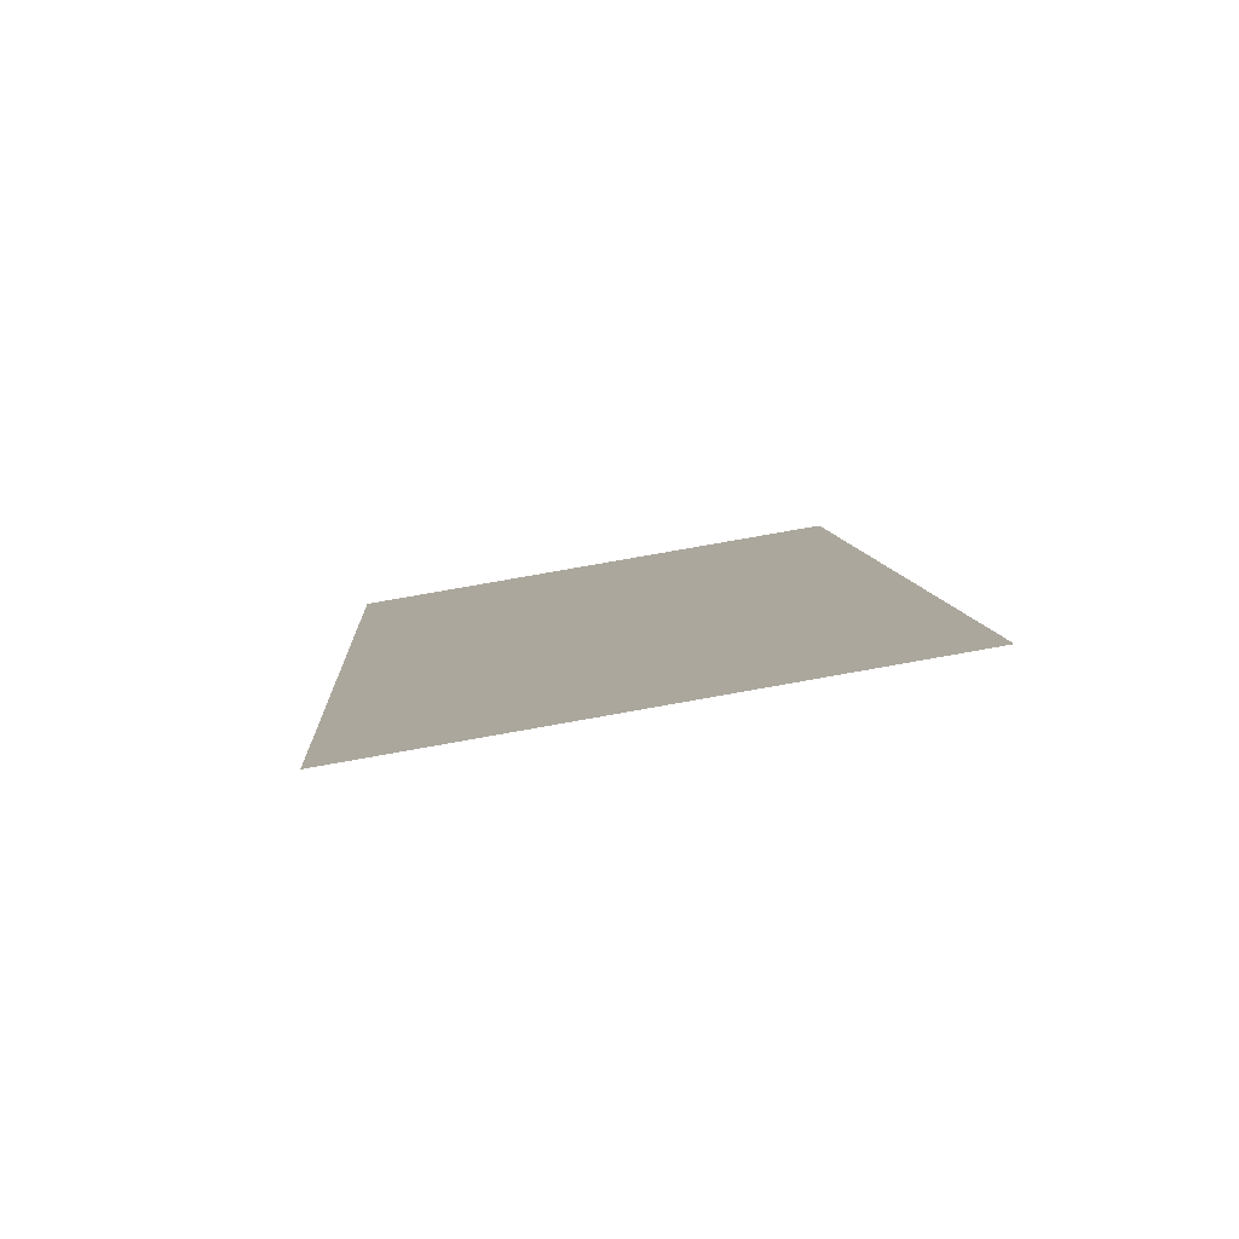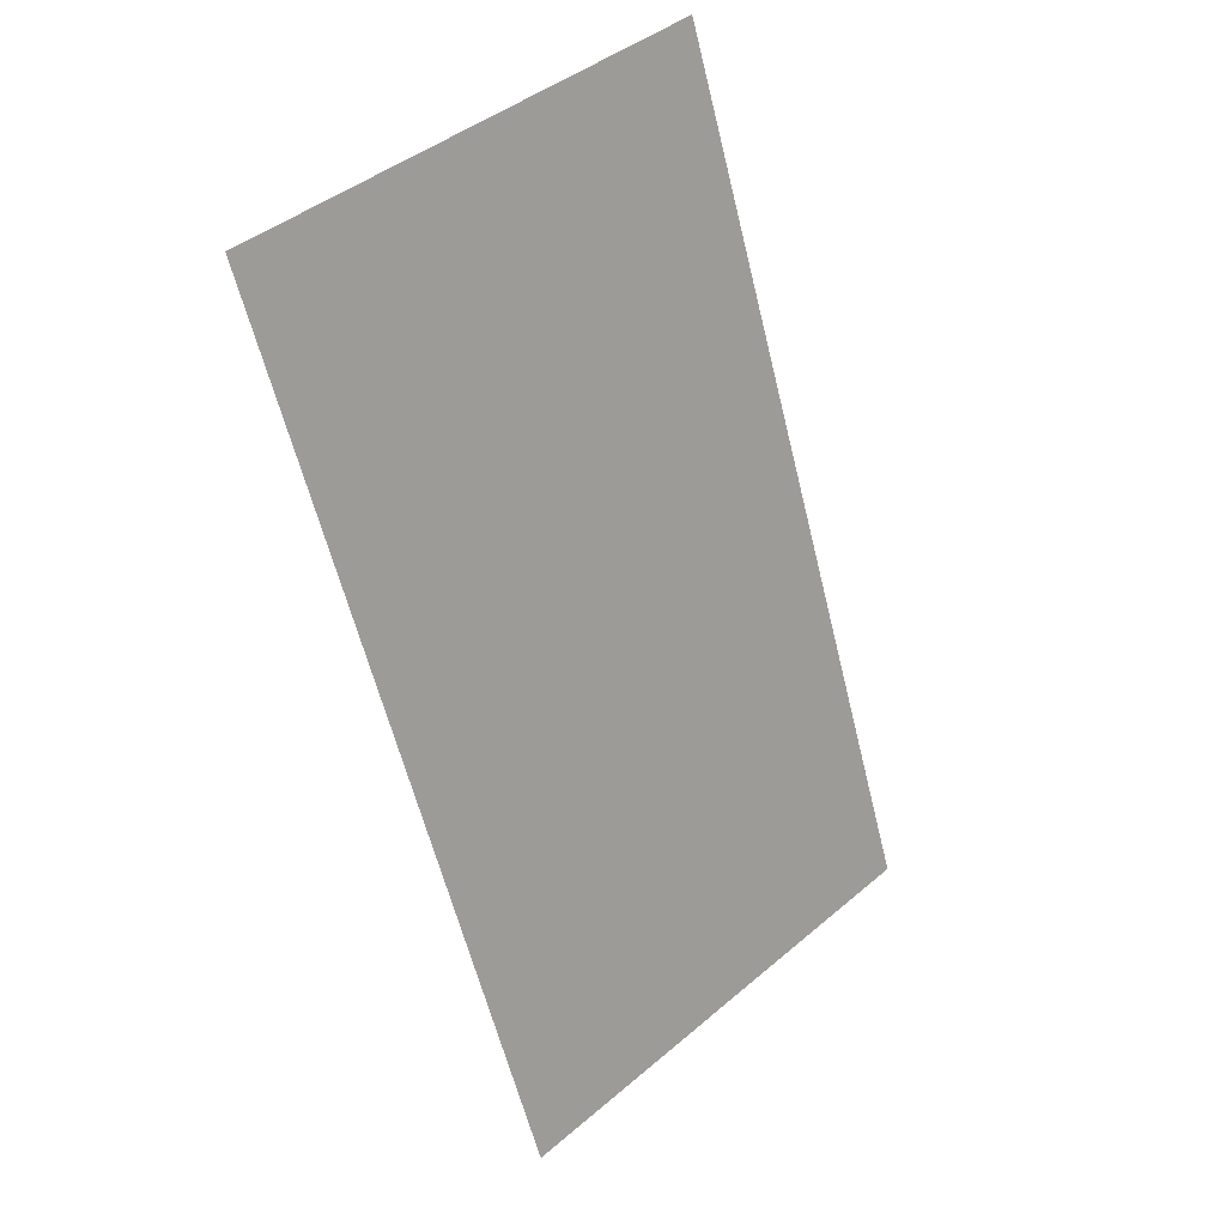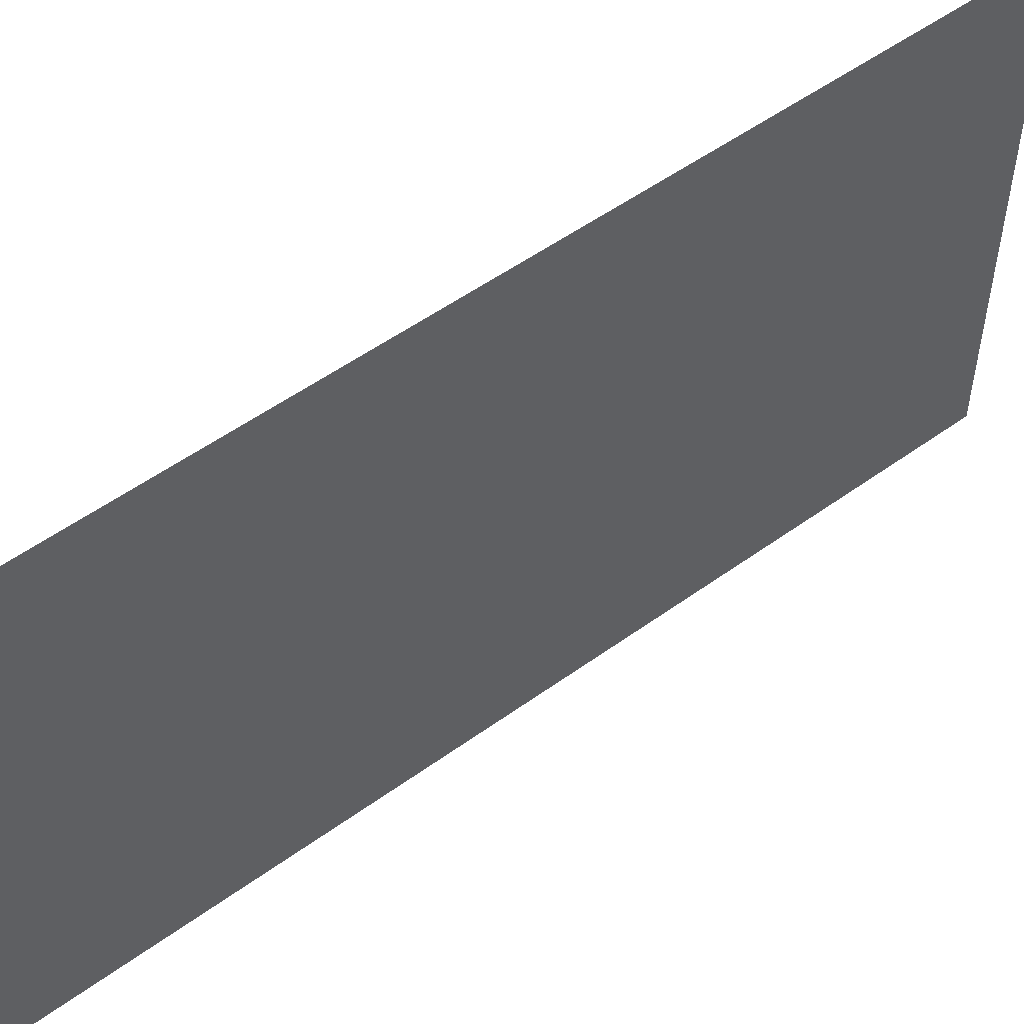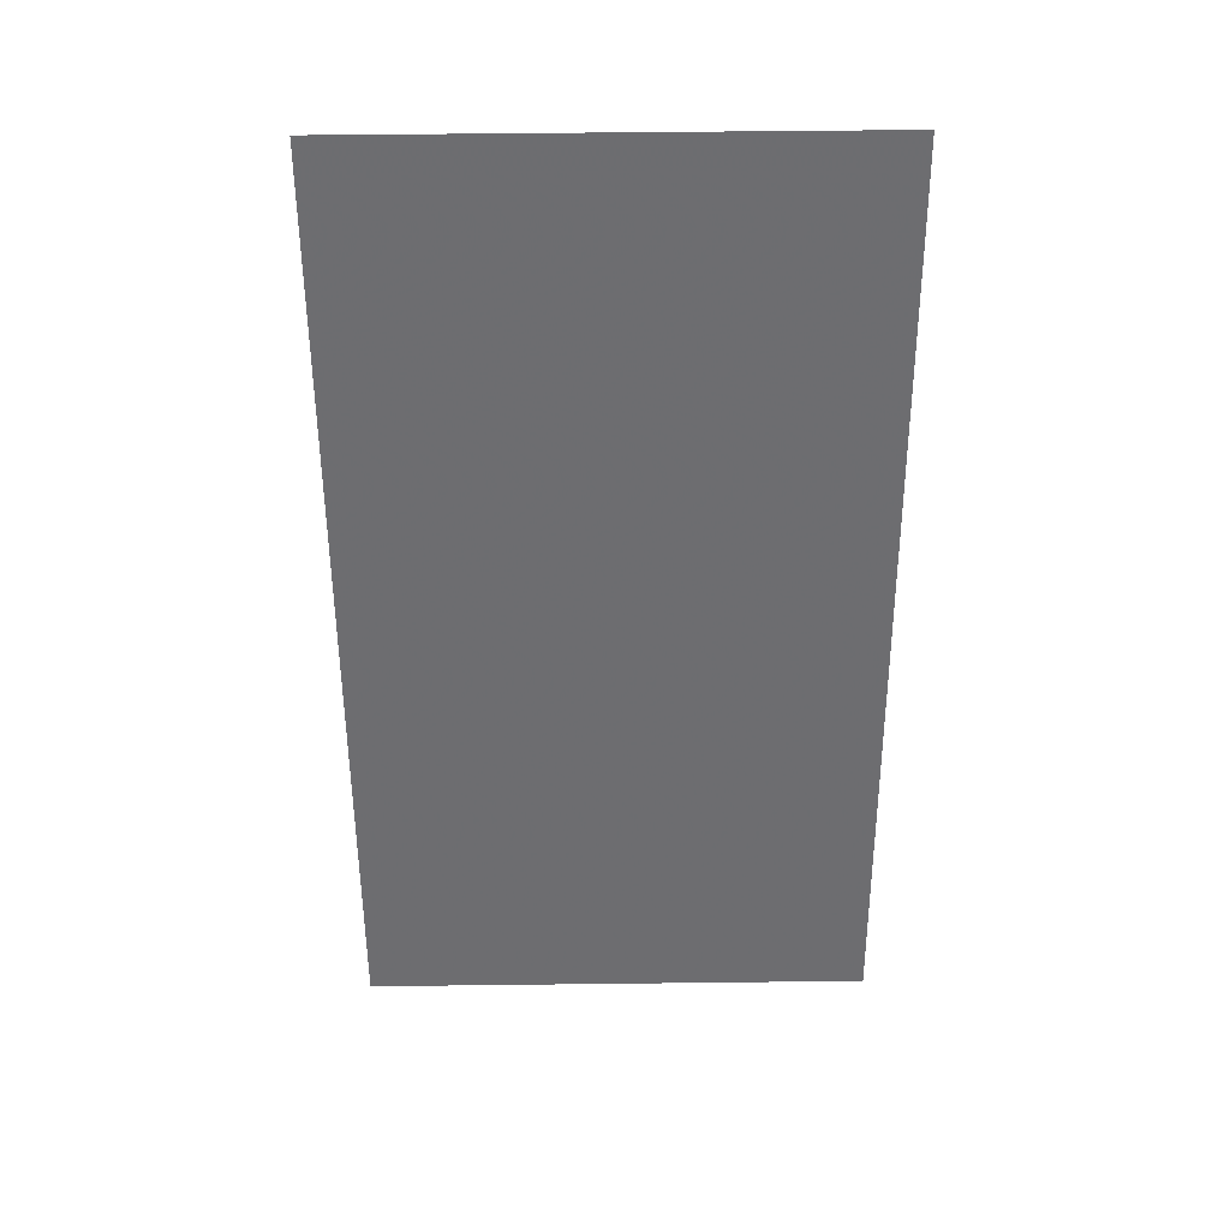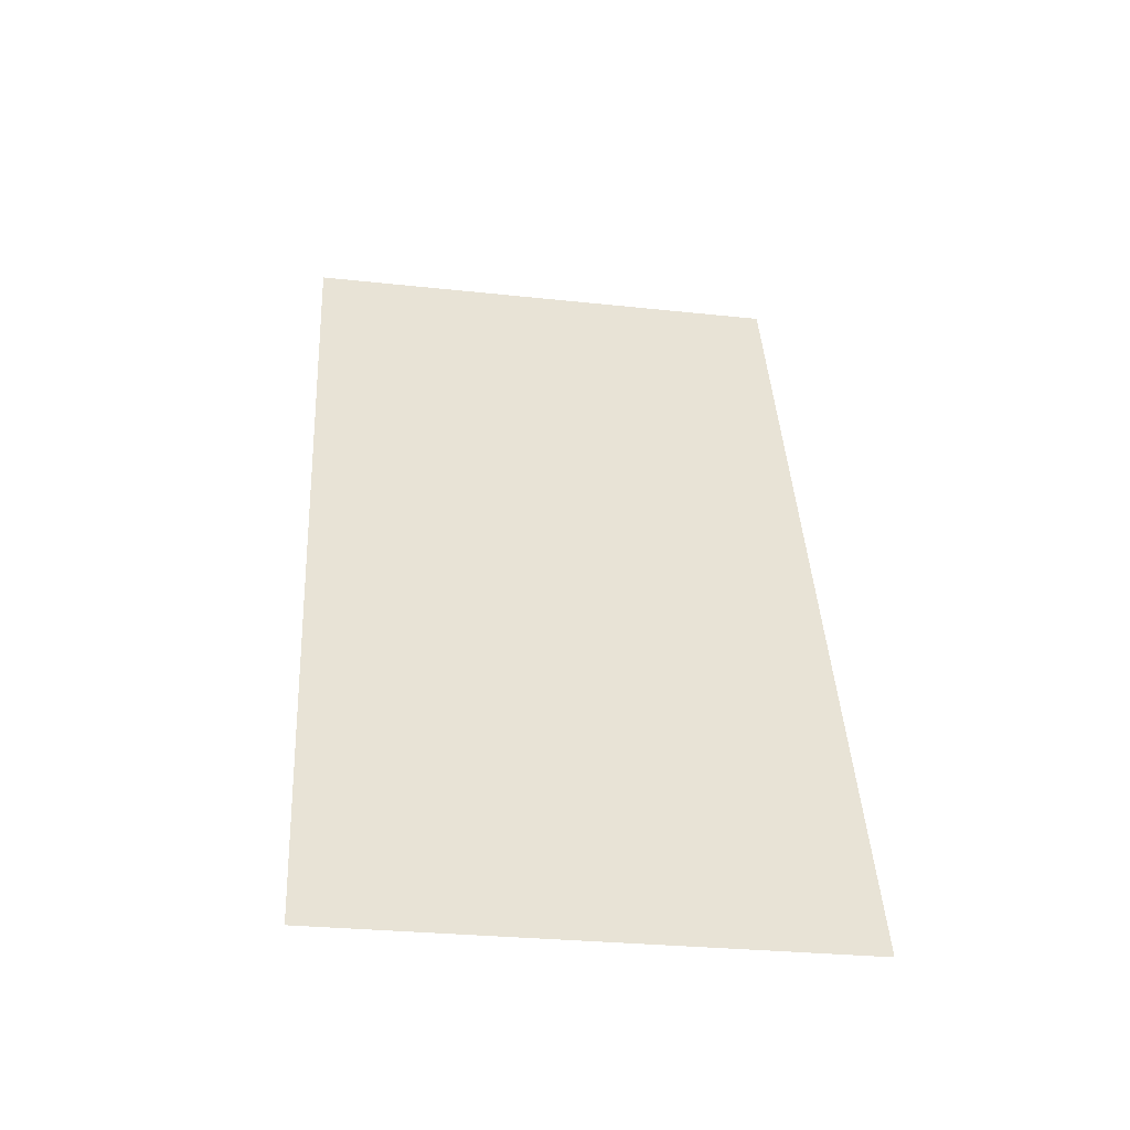
<metadata>
{"format":"obj","ext":"obj","renderer":"f3d","projection":"perspective","resolution":1024,"background":"white","views":[{"elev":77.8,"azim":-100.1,"up":"+Z"},{"elev":44.0,"azim":45.5,"up":"+Z"},{"elev":53.2,"azim":-147.7,"up":"+Y"},{"elev":55.9,"azim":89.3,"up":"+Z"},{"elev":-29.1,"azim":80.9,"up":"+Z"}]}
</metadata>
<code>
v 0.6684 -1.79 4.594
v 3.506 -1.79 -3.233
v 0.6684 2.71 4.594
v 3.506 2.71 -3.233
o left_light
f 1 3 4
f 2 1 4

</code>
